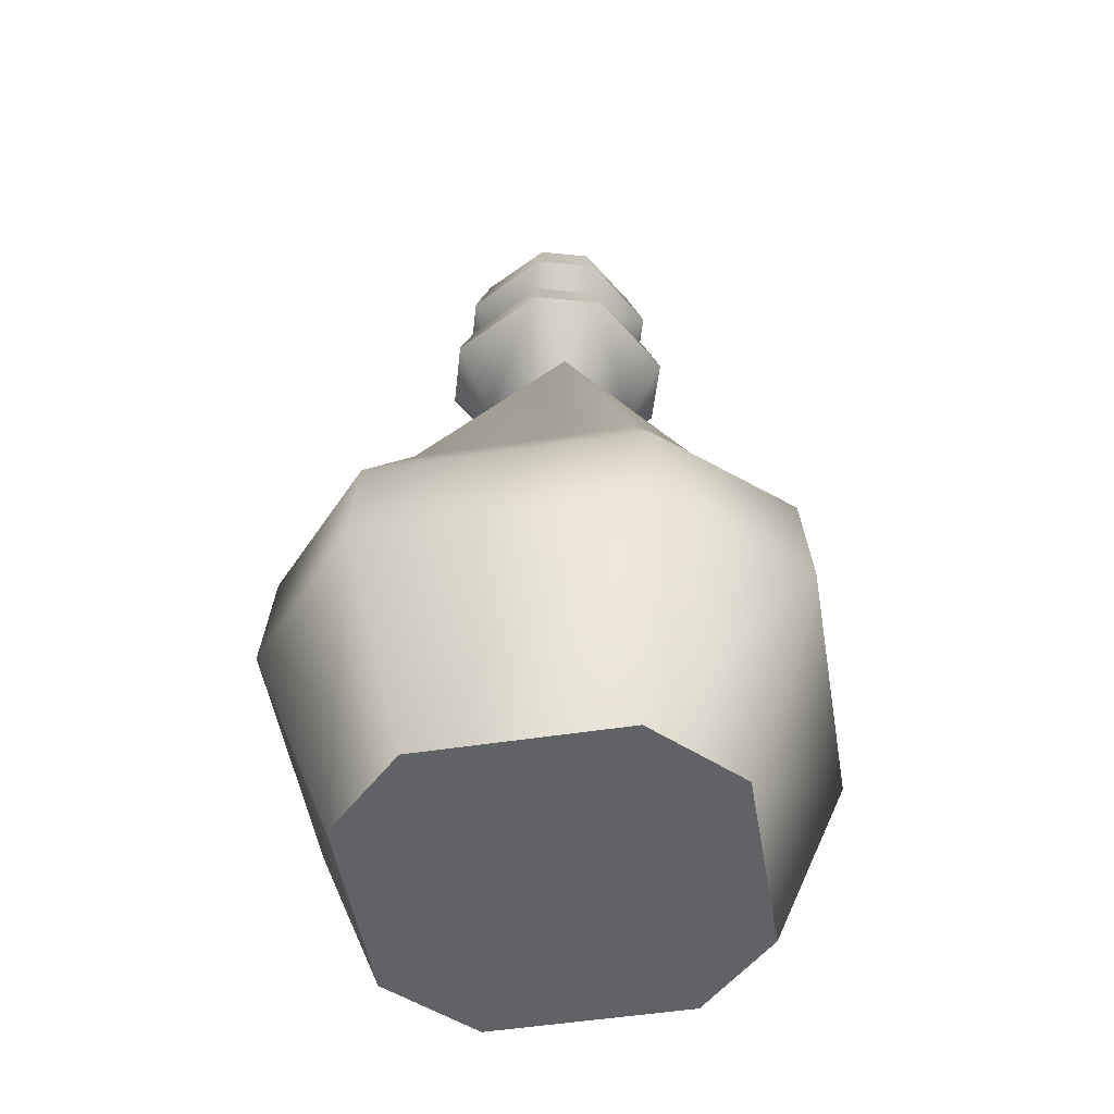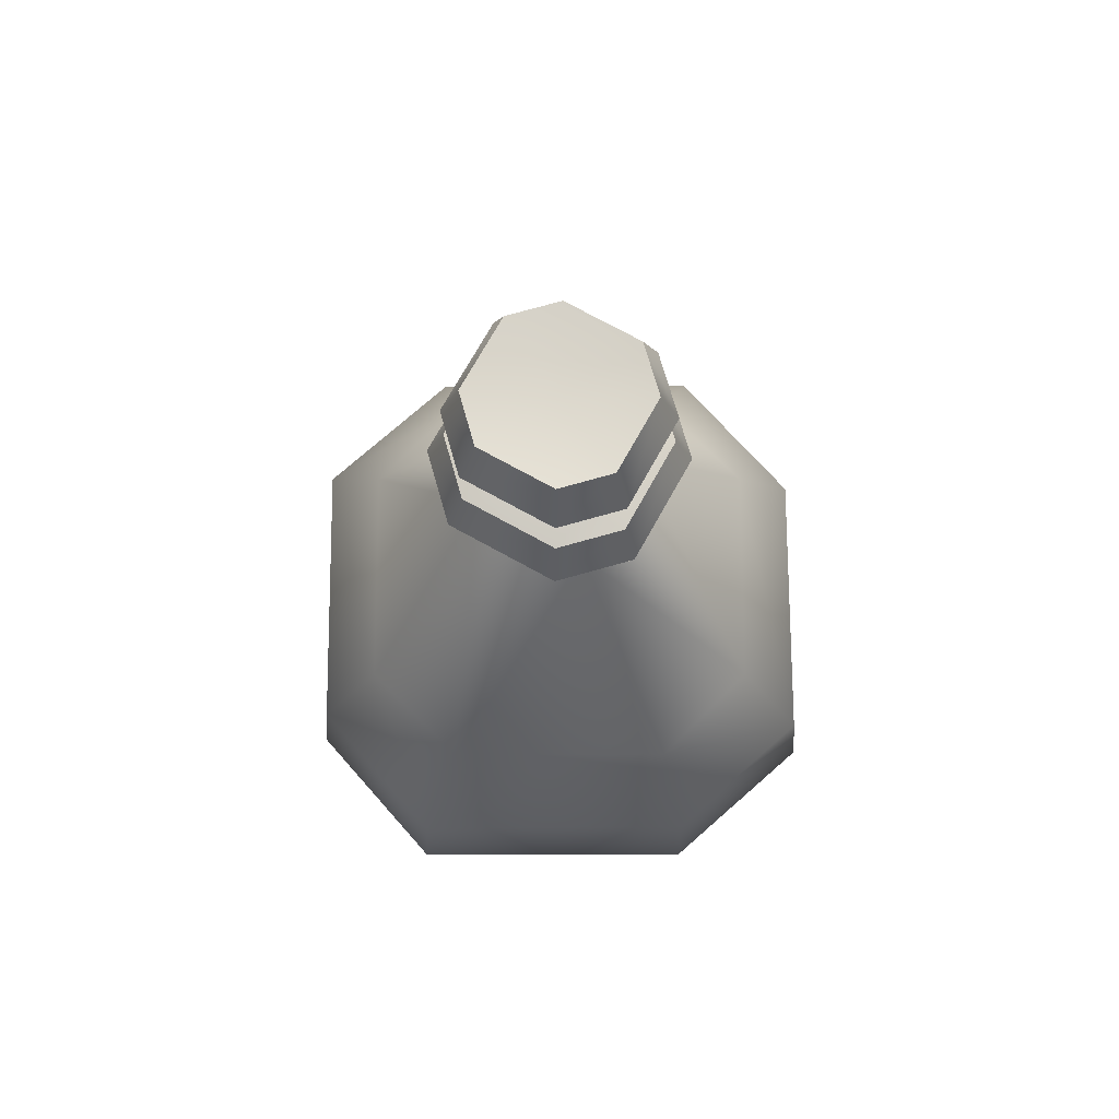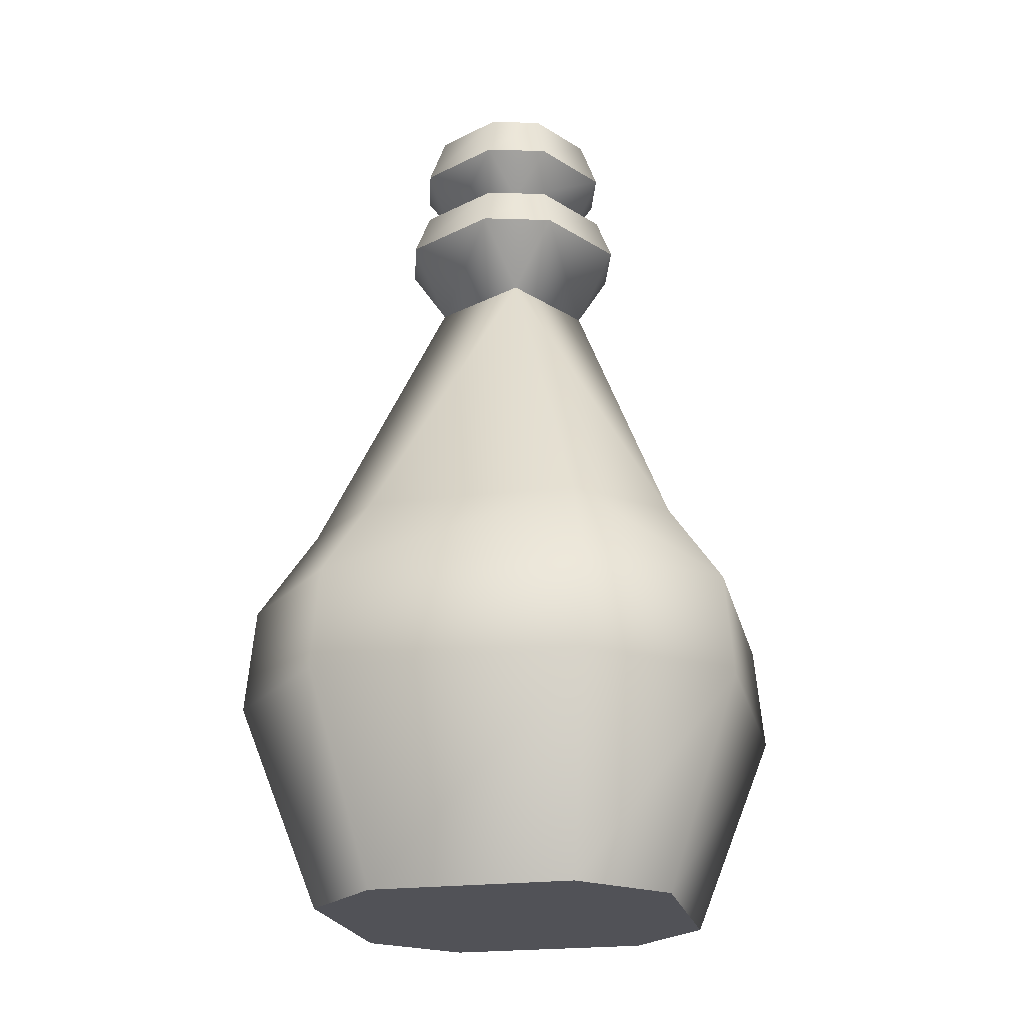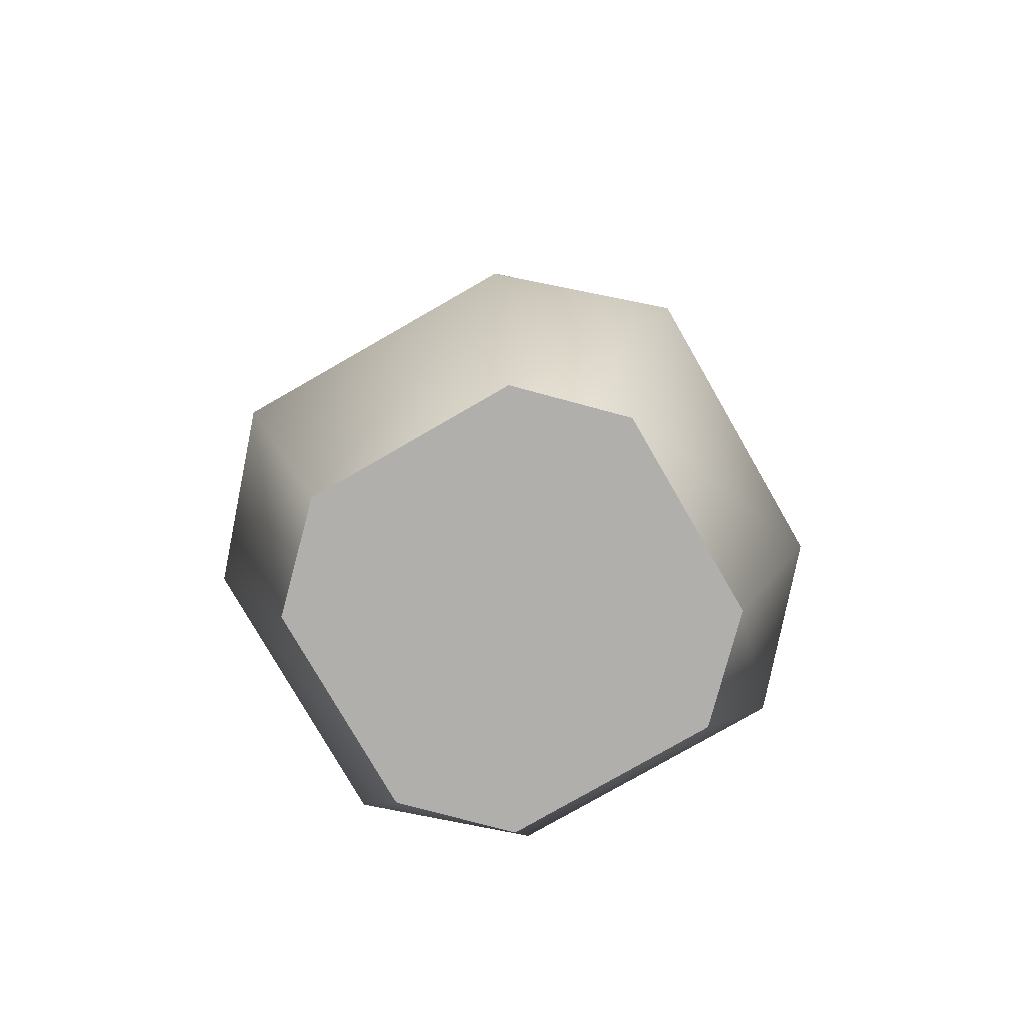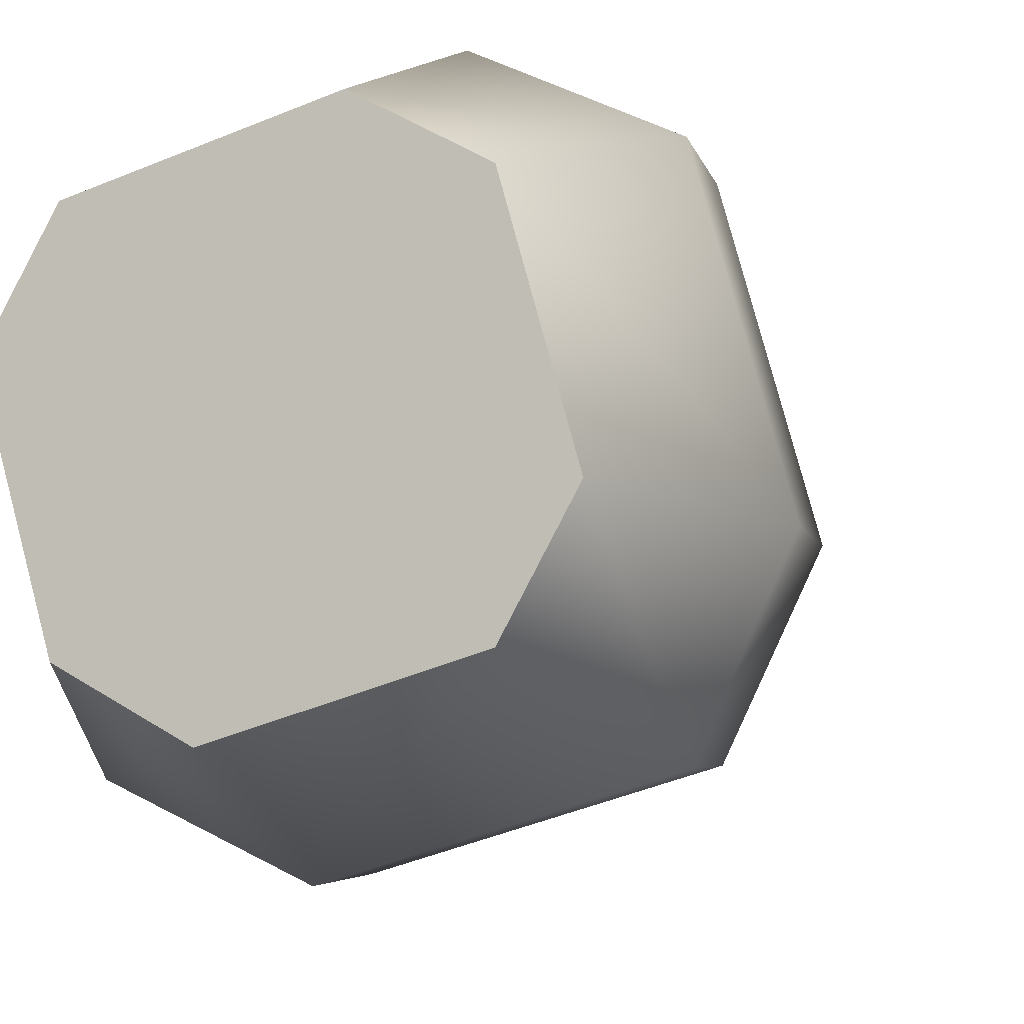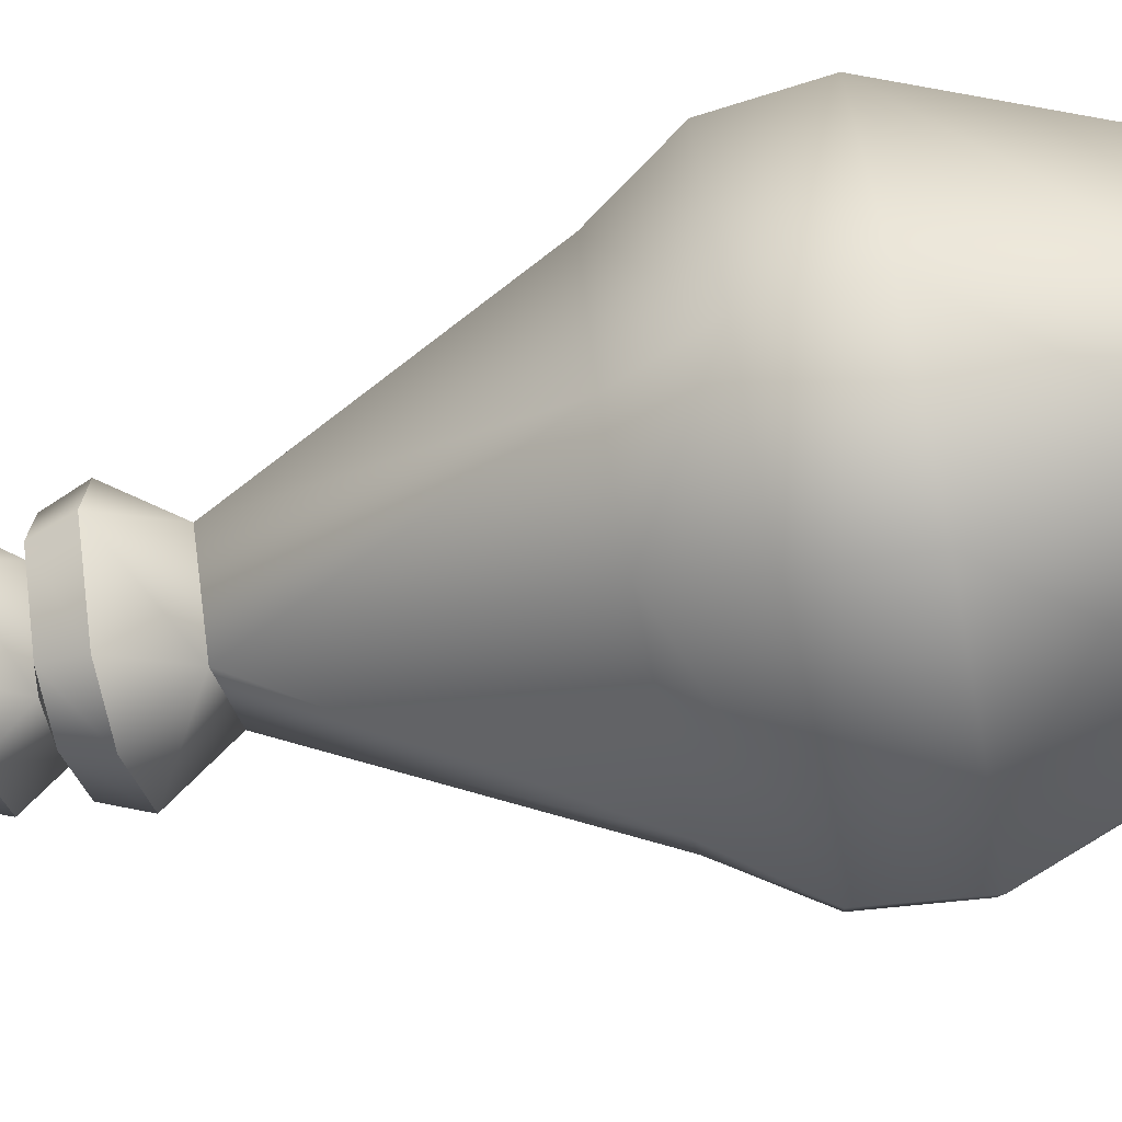
<metadata>
{"format":"obj","ext":"obj","renderer":"f3d","projection":"perspective","resolution":1024,"background":"white","views":[{"elev":-50.5,"azim":-6.2,"up":"+Y"},{"elev":72.3,"azim":74.1,"up":"+Y"},{"elev":-21.5,"azim":-3.1,"up":"+Y"},{"elev":-78.3,"azim":104.2,"up":"+Y"},{"elev":-7.9,"azim":19.2,"up":"+Z"},{"elev":-71.4,"azim":-78.4,"up":"+Z"}]}
</metadata>
<code>
o bottle_B_brown_Cube.14529
v -0.1507 0.3893 0.1507
v -0.1507 0.3893 -0.1507
v 0.1507 0.3893 0.1507
v 0.1507 0.3893 -0.1507
v -0.2074 0.3893 0.04938
v -0.04938 0.3893 -0.2074
v 0.2074 0.3893 -0.04938
v 0.04938 0.3893 0.2074
v -0 1e-06 0
v -0 0.6775 -0.07576
v 0.07576 0.6775 0
v -0.07576 0.6775 0
v -0 0.6775 0.07576
v -0.03063 0.8392 -0.09481
v -0 0.7926 -0.07179
v -0.07179 0.7926 0
v -0 0.7926 0.07179
v 0.07179 0.7926 0
v -0.09481 0.8392 -0.03063
v -0.09481 0.8392 0.03063
v -0.03063 0.8392 0.09481
v 0.03063 0.8392 0.09481
v 0.09481 0.8392 0.03063
v 0.09481 0.8392 -0.03063
v 0.03063 0.8392 -0.09481
v -0 0.8747 0
v 0.07827 0.8857 -0.02529
v 0.02529 0.8857 -0.07827
v 0.07827 0.8857 0.02529
v 0.02529 0.8857 0.07827
v -0.02529 0.8857 0.07827
v -0.07827 0.8857 0.02529
v -0.07827 0.8857 -0.02529
v -0.02529 0.8857 -0.07827
v 0.03552 0.7433 -0.1099
v 0.03054 0.7845 -0.09453
v 0.09453 0.7845 -0.03054
v 0.1099 0.7433 -0.03552
v 0.1099 0.7433 0.03552
v 0.09453 0.7845 0.03054
v 0.03054 0.7845 0.09453
v 0.03552 0.7433 0.1099
v -0.03552 0.7433 0.1099
v -0.03054 0.7845 0.09453
v -0.09453 0.7845 0.03054
v -0.1099 0.7433 0.03552
v -0.1099 0.7433 -0.03552
v -0.09453 0.7845 -0.03054
v -0.03054 0.7845 -0.09453
v -0.03552 0.7433 -0.1099
v -0.1438 1e-06 0.1438
v -0.1438 1e-06 -0.1438
v 0.1438 1e-06 0.1438
v 0.1438 1e-06 -0.1438
v -0.1979 1e-06 0.04711
v -0.04711 1e-06 -0.1979
v 0.1979 1e-06 -0.04711
v 0.04711 1e-06 0.1979
v -0.2043 0.2001 0.2043
v -0.1968 0.3012 0.1968
v -0.1968 0.3012 -0.1968
v -0.2043 0.2001 -0.2043
v 0.1968 0.3012 -0.1968
v 0.2043 0.2001 -0.2043
v 0.1968 0.3012 0.1968
v 0.2043 0.2001 0.2043
v -0.2663 0.3023 0.05291
v -0.2764 0.1996 0.05314
v -0.05291 0.3023 -0.2663
v -0.05314 0.1996 -0.2764
v 0.2663 0.3023 -0.05291
v 0.2764 0.1996 -0.05314
v 0.05291 0.3023 0.2663
v 0.05314 0.1996 0.2764
f 5 2 61 67
f 53 9 57
f 72 66 53 57
f 57 54 64 72
f 55 51 59 68
f 65 3 8 73
f 51 9 58
f 52 55 68 62
f 52 56 9
f 58 53 66 74
f 63 4 7 71
f 54 9 56
f 54 56 70 64
f 54 57 9
f 74 59 51 58
f 6 4 63 69
f 52 9 55
f 58 9 53
f 10 4 6
f 7 3 65 71
f 61 2 6 69
f 16 15 49 48
f 18 17 41 40
f 2 5 12
f 5 1 12
f 60 1 5 67
f 13 12 1
f 12 13 43 46
f 17 44 41
f 11 3 7
f 8 13 1
f 13 42 43
f 18 40 37
f 20 21 31 32
f 16 48 45
f 12 46 47
f 42 13 11 39
f 11 38 39
f 10 12 47 50
f 8 3 13
f 11 13 3
f 7 4 11
f 10 11 4
f 6 2 10
f 12 10 2
f 15 36 49
f 17 16 45 44
f 18 24 23
f 10 50 35
f 17 22 21
f 16 20 19
f 15 14 25
f 18 15 25 24
f 17 18 23 22
f 16 17 21 20
f 15 16 19 14
f 22 23 29 30
f 24 25 28 27
f 25 14 34 28
f 19 20 32 33
f 21 22 30 31
f 23 24 27 29
f 14 19 33 34
f 26 27 28
f 26 29 27
f 26 30 29
f 26 31 30
f 26 32 31
f 26 33 32
f 26 34 33
f 26 28 34
f 15 18 37 36
f 36 37 38 35
f 40 41 42 39
f 44 45 46 43
f 48 49 50 47
f 49 36 35 50
f 37 40 39 38
f 45 48 47 46
f 41 44 43 42
f 38 11 10 35
f 55 9 51
f 56 52 62 70
f 60 67 68 59
f 62 68 67 61
f 61 69 70 62
f 64 70 69 63
f 63 71 72 64
f 66 72 71 65
f 65 73 74 66
f 59 74 73 60
f 8 1 60 73

</code>
